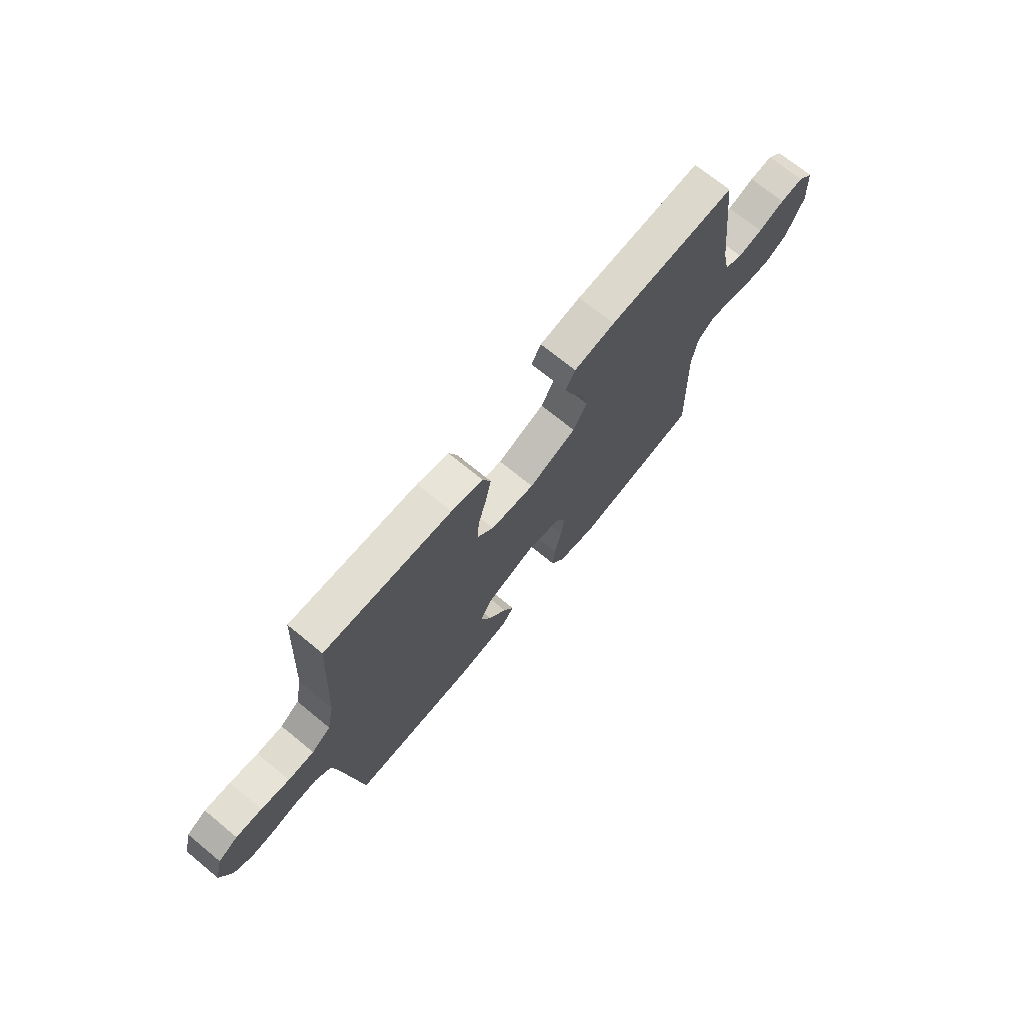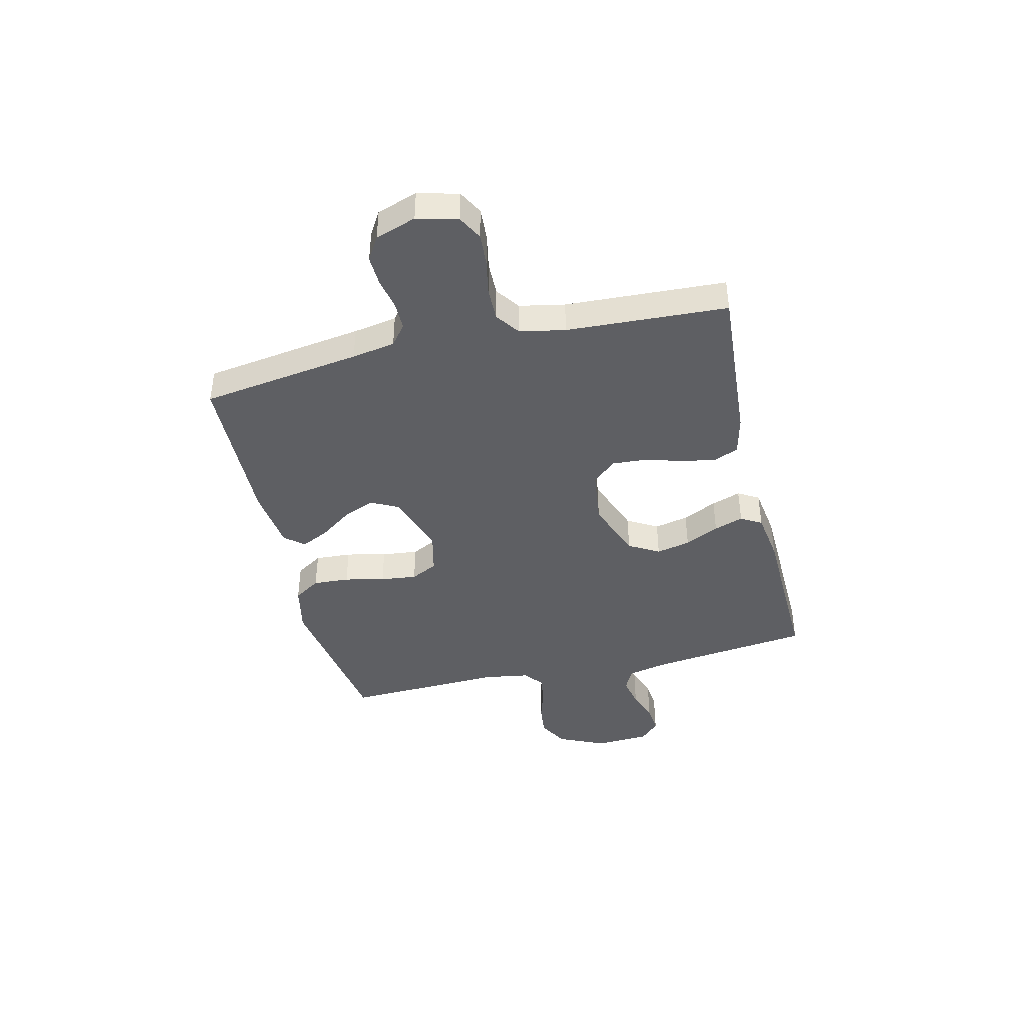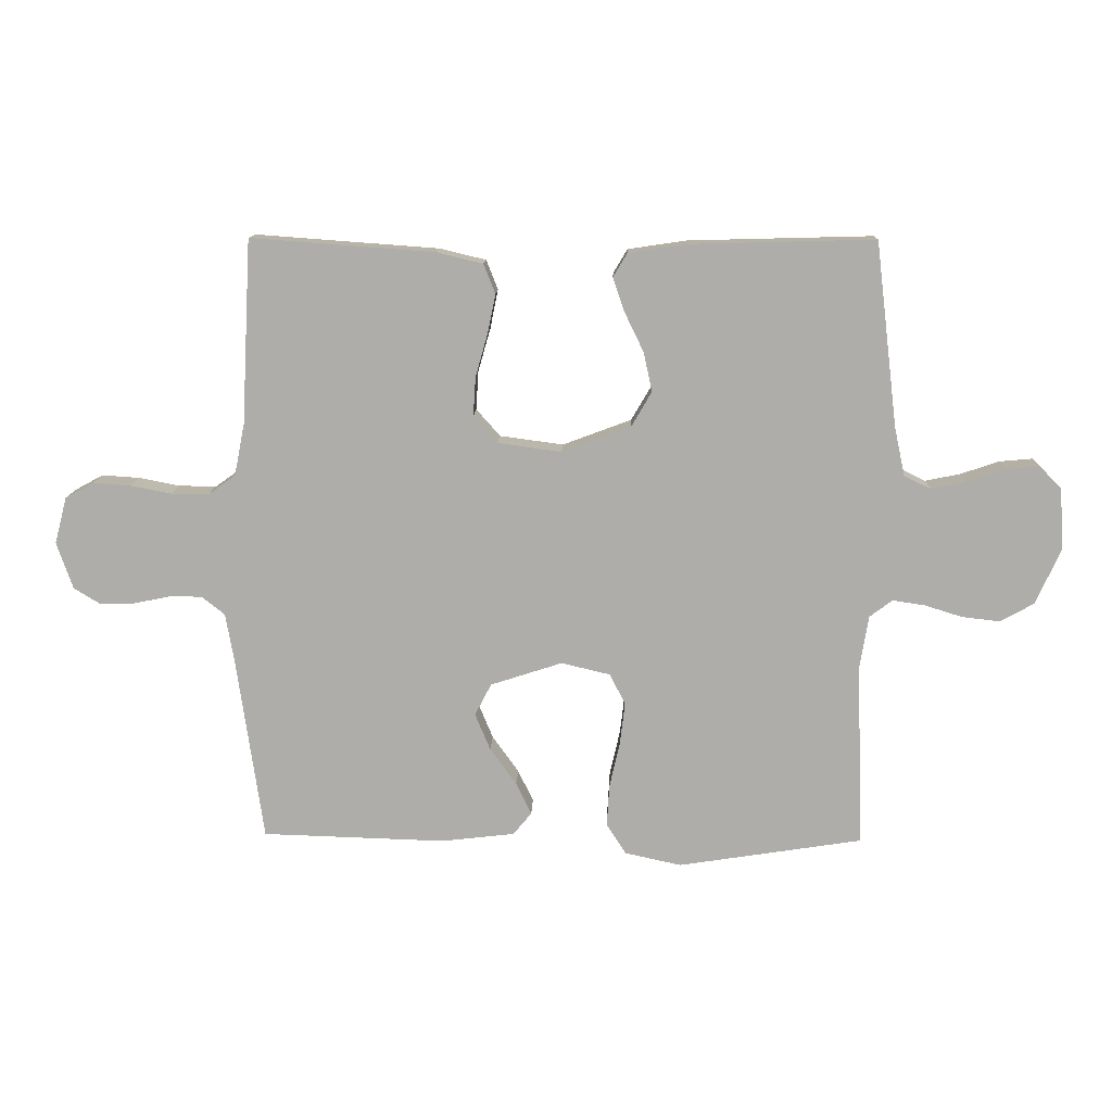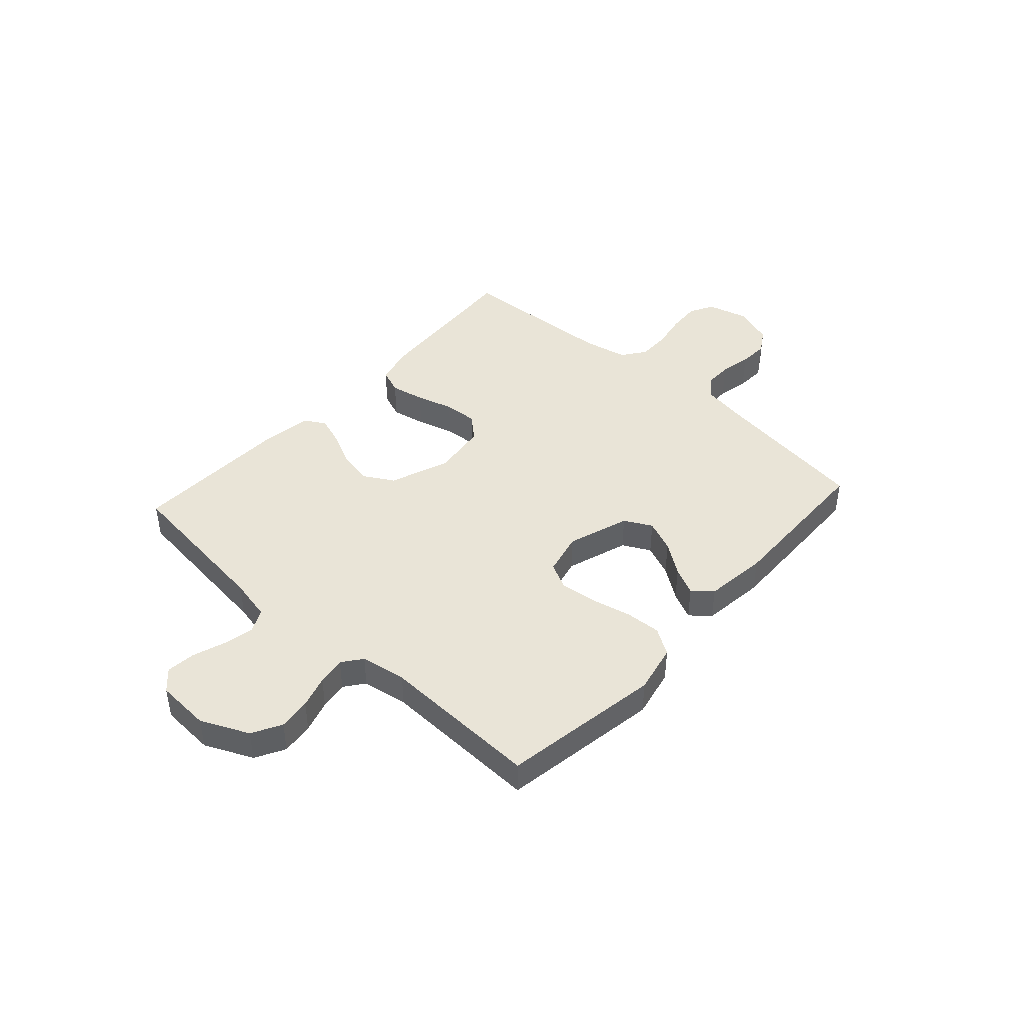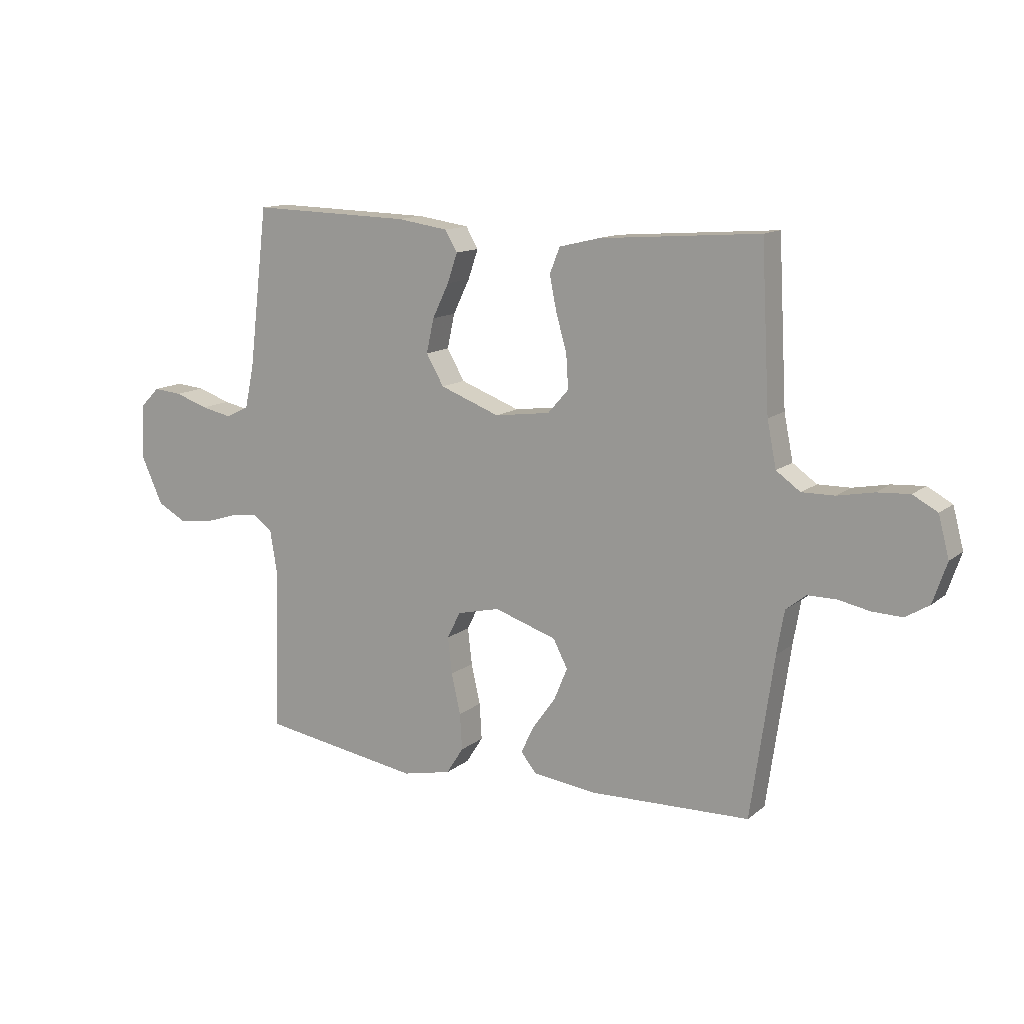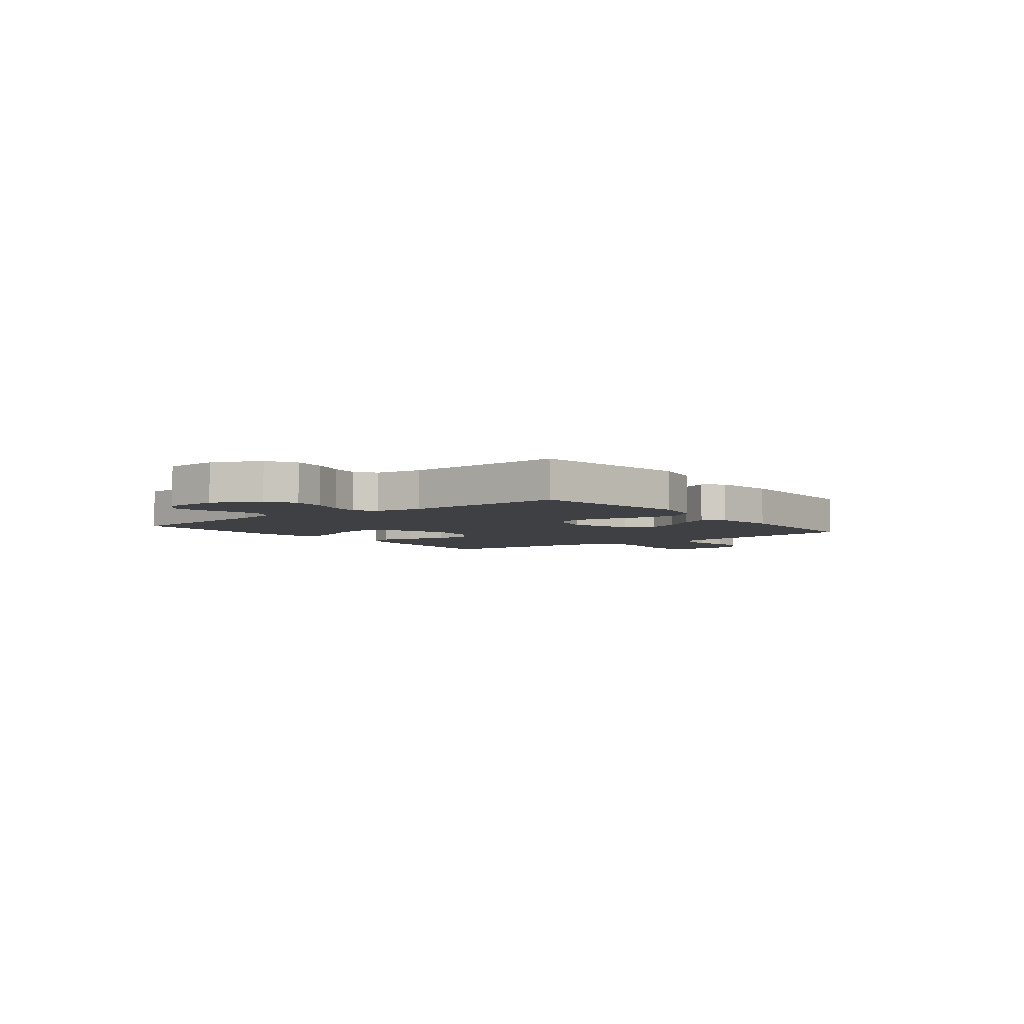
<metadata>
{"format":"obj","ext":"obj","renderer":"f3d","projection":"perspective","resolution":1024,"background":"white","views":[{"elev":71.3,"azim":-50.6,"up":"+Z"},{"elev":-41.6,"azim":-76.5,"up":"+Y"},{"elev":12.5,"azim":1.9,"up":"+Z"},{"elev":43.2,"azim":132.2,"up":"+Y"},{"elev":13.0,"azim":-149.6,"up":"+Z"},{"elev":-4.6,"azim":127.8,"up":"+Y"}]}
</metadata>
<code>
v -0.5 0.07 -0.5
v -0.543 0.07 -0.2
v -0.557 0.07 -0.119
v -0.595 0.07 -0.089
v -0.648 0.07 -0.089
v -0.707 0.07 -0.101
v -0.763 0.07 -0.103
v -0.807 0.07 -0.076
v -0.833 0.07 0
v -0.813 0.07 0.076
v -0.767 0.07 0.101
v -0.706 0.07 0.097
v -0.639 0.07 0.084
v -0.578 0.07 0.083
v -0.533 0.07 0.115
v -0.516 0.07 0.2
v -0.5 0.07 0.5
v -0.2 0.07 0.478
v -0.125 0.07 0.46
v -0.106 0.07 0.412
v -0.119 0.07 0.348
v -0.139 0.07 0.278
v -0.143 0.07 0.215
v -0.104 0.07 0.171
v 0 0.07 0.157
v 0.112 0.07 0.199
v 0.145 0.07 0.256
v 0.131 0.07 0.32
v 0.1 0.07 0.384
v 0.081 0.07 0.439
v 0.104 0.07 0.478
v 0.2 0.07 0.492
v 0.5 0.07 0.5
v 0.536 0.07 0.2
v 0.553 0.07 0.121
v 0.596 0.07 0.1
v 0.654 0.07 0.112
v 0.716 0.07 0.133
v 0.77 0.07 0.138
v 0.806 0.07 0.102
v 0.812 0.07 0
v 0.771 0.07 -0.09
v 0.716 0.07 -0.12
v 0.655 0.07 -0.113
v 0.594 0.07 -0.094
v 0.541 0.07 -0.086
v 0.504 0.07 -0.114
v 0.49 0.07 -0.2
v 0.5 0.07 -0.5
v 0.2 0.07 -0.547
v 0.108 0.07 -0.527
v 0.076 0.07 -0.477
v 0.08 0.07 -0.409
v 0.097 0.07 -0.334
v 0.105 0.07 -0.266
v 0.08 0.07 -0.216
v 0 0.07 -0.197
v -0.117 0.07 -0.235
v -0.144 0.07 -0.287
v -0.119 0.07 -0.347
v -0.076 0.07 -0.407
v -0.051 0.07 -0.459
v -0.081 0.07 -0.495
v -0.2 0.07 -0.509
v -0.5 0 -0.5
v -0.543 0 -0.2
v -0.557 0 -0.119
v -0.595 0 -0.089
v -0.648 0 -0.089
v -0.707 0 -0.101
v -0.763 0 -0.103
v -0.807 0 -0.076
v -0.833 0 0
v -0.813 0 0.076
v -0.767 0 0.101
v -0.706 0 0.097
v -0.639 0 0.084
v -0.578 0 0.083
v -0.533 0 0.115
v -0.516 0 0.2
v -0.5 0 0.5
v -0.2 0 0.478
v -0.125 0 0.46
v -0.106 0 0.412
v -0.119 0 0.348
v -0.139 0 0.278
v -0.143 0 0.215
v -0.104 0 0.171
v 0 0 0.157
v 0.112 0 0.199
v 0.145 0 0.256
v 0.131 0 0.32
v 0.1 0 0.384
v 0.081 0 0.439
v 0.104 0 0.478
v 0.2 0 0.492
v 0.5 0 0.5
v 0.536 0 0.2
v 0.553 0 0.121
v 0.596 0 0.1
v 0.654 0 0.112
v 0.716 0 0.133
v 0.77 0 0.138
v 0.806 0 0.102
v 0.812 0 0
v 0.771 0 -0.09
v 0.716 0 -0.12
v 0.655 0 -0.113
v 0.594 0 -0.094
v 0.541 0 -0.086
v 0.504 0 -0.114
v 0.49 0 -0.2
v 0.5 0 -0.5
v 0.2 0 -0.547
v 0.108 0 -0.527
v 0.076 0 -0.477
v 0.08 0 -0.409
v 0.097 0 -0.334
v 0.105 0 -0.266
v 0.08 0 -0.216
v 0 0 -0.197
v -0.117 0 -0.235
v -0.144 0 -0.287
v -0.119 0 -0.347
v -0.076 0 -0.407
v -0.051 0 -0.459
v -0.081 0 -0.495
v -0.2 0 -0.509
f 63 64 1 2
f 60 61 62 63
f 59 60 63 2
f 58 59 2 3
f 57 58 3 4
f 51 52 53 54
f 51 54 55
f 48 49 50 51
f 47 48 51 55
f 46 47 55 56
f 42 43 44 45
f 42 45 46
f 41 42 46
f 37 38 39 40
f 36 37 40 41
f 31 32 33 34
f 31 34 35
f 28 29 30 31
f 27 28 31 35
f 26 27 35 36
f 19 20 21 22
f 17 18 19 22
f 16 17 22 23
f 15 16 23 24
f 10 11 12 13
f 10 13 14
f 9 10 14
f 8 9 14
f 5 6 7 8
f 4 5 8 14
f 57 4 14 15
f 25 26 36 41
f 41 46 56 57
f 25 41 57
f 15 24 25 57
f 66 65 128 127
f 127 126 125 124
f 66 127 124 123
f 67 66 123 122
f 68 67 122 121
f 118 117 116 115
f 119 118 115
f 115 114 113 112
f 119 115 112 111
f 120 119 111 110
f 109 108 107 106
f 110 109 106
f 110 106 105
f 104 103 102 101
f 105 104 101 100
f 98 97 96 95
f 99 98 95
f 95 94 93 92
f 99 95 92 91
f 100 99 91 90
f 86 85 84 83
f 86 83 82 81
f 87 86 81 80
f 88 87 80 79
f 77 76 75 74
f 78 77 74
f 78 74 73
f 78 73 72
f 72 71 70 69
f 78 72 69 68
f 79 78 68 121
f 105 100 90 89
f 121 120 110 105
f 121 105 89
f 121 89 88 79
f 1 65 66 2
f 2 66 67 3
f 3 67 68 4
f 4 68 69 5
f 5 69 70 6
f 6 70 71 7
f 7 71 72 8
f 8 72 73 9
f 9 73 74 10
f 10 74 75 11
f 11 75 76 12
f 12 76 77 13
f 13 77 78 14
f 14 78 79 15
f 15 79 80 16
f 16 80 81 17
f 17 81 82 18
f 18 82 83 19
f 19 83 84 20
f 20 84 85 21
f 21 85 86 22
f 22 86 87 23
f 23 87 88 24
f 24 88 89 25
f 25 89 90 26
f 26 90 91 27
f 27 91 92 28
f 28 92 93 29
f 29 93 94 30
f 30 94 95 31
f 31 95 96 32
f 32 96 97 33
f 33 97 98 34
f 34 98 99 35
f 35 99 100 36
f 36 100 101 37
f 37 101 102 38
f 38 102 103 39
f 39 103 104 40
f 40 104 105 41
f 41 105 106 42
f 42 106 107 43
f 43 107 108 44
f 44 108 109 45
f 45 109 110 46
f 46 110 111 47
f 47 111 112 48
f 48 112 113 49
f 49 113 114 50
f 50 114 115 51
f 51 115 116 52
f 52 116 117 53
f 53 117 118 54
f 54 118 119 55
f 55 119 120 56
f 56 120 121 57
f 57 121 122 58
f 58 122 123 59
f 59 123 124 60
f 60 124 125 61
f 61 125 126 62
f 62 126 127 63
f 63 127 128 64
f 64 128 65 1

</code>
